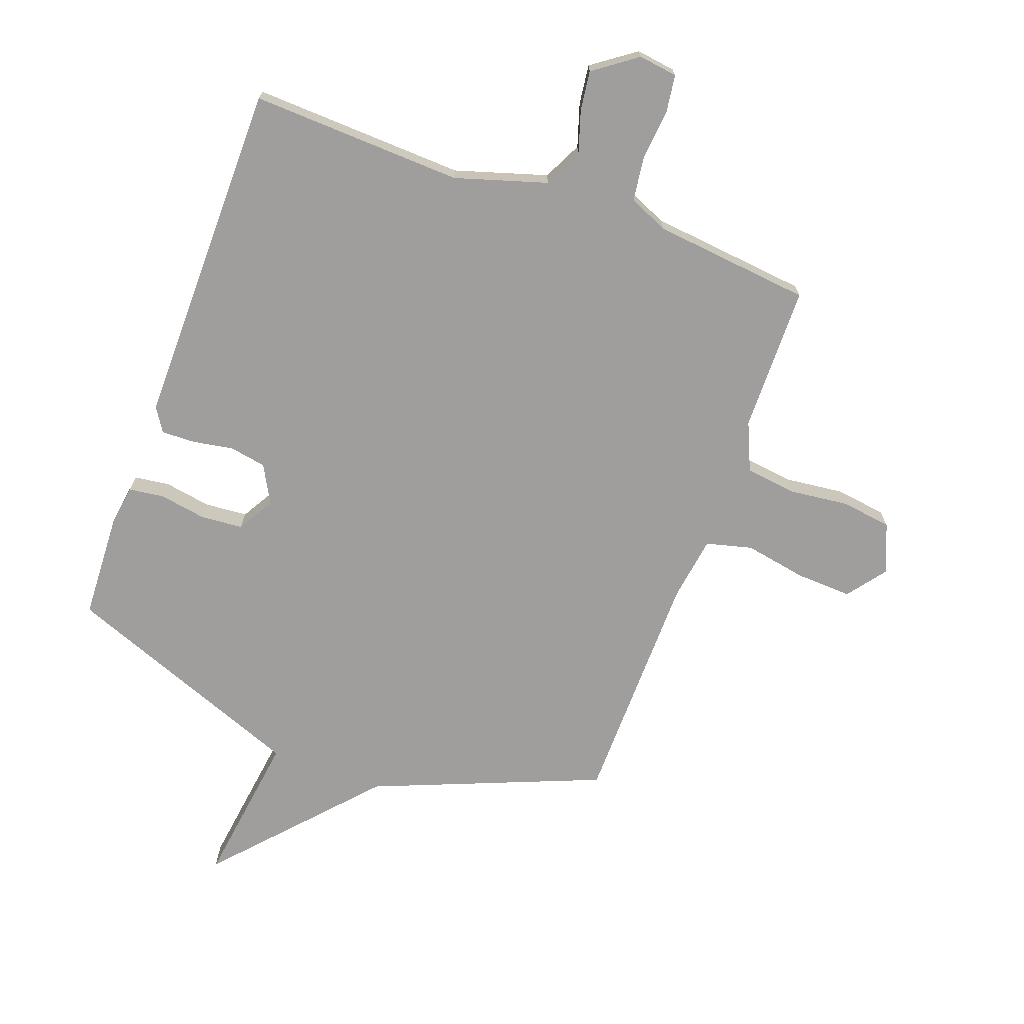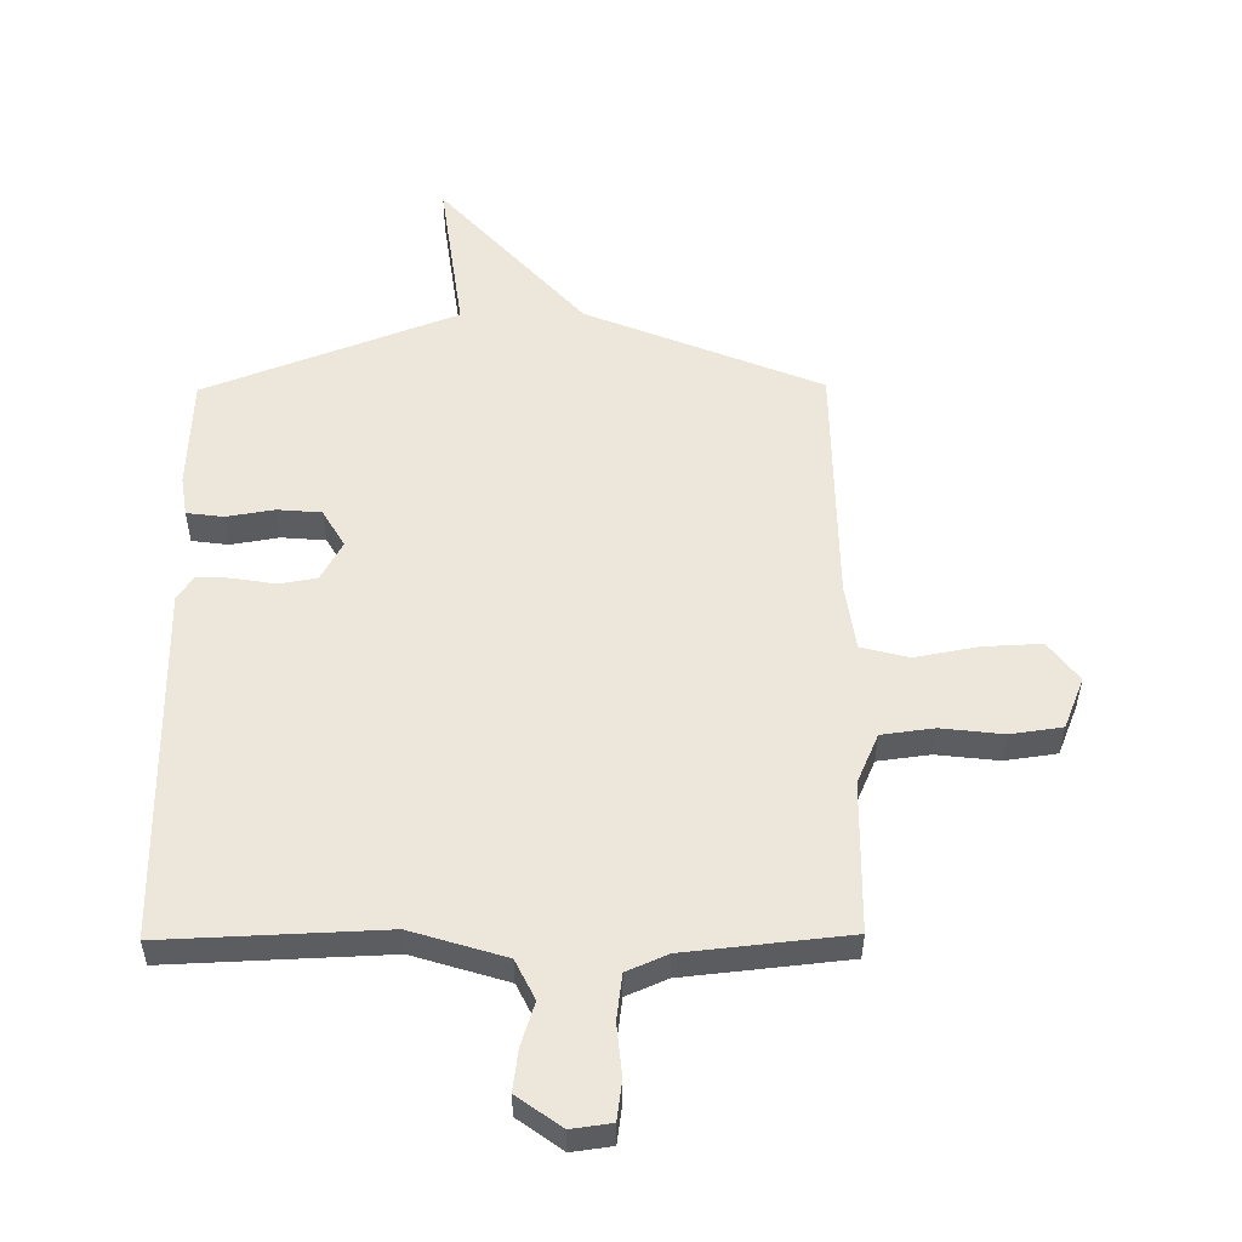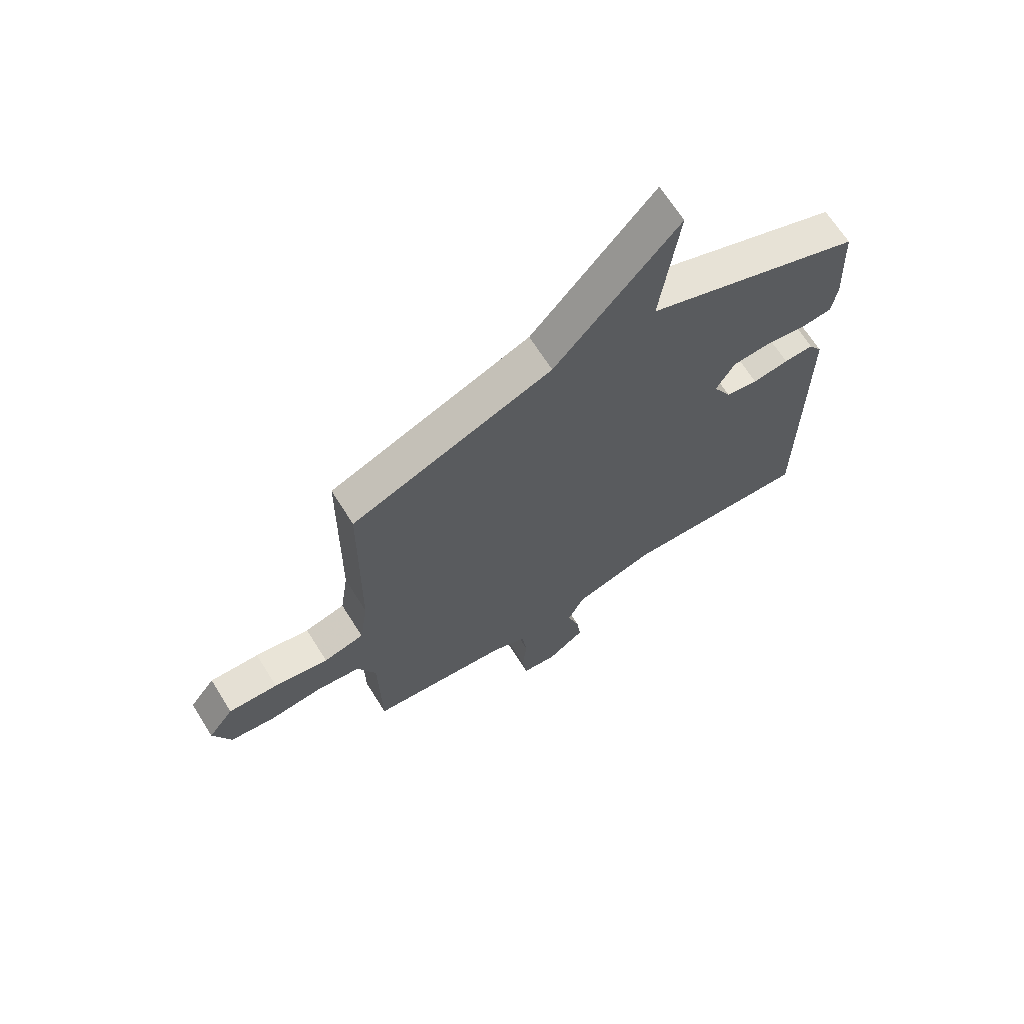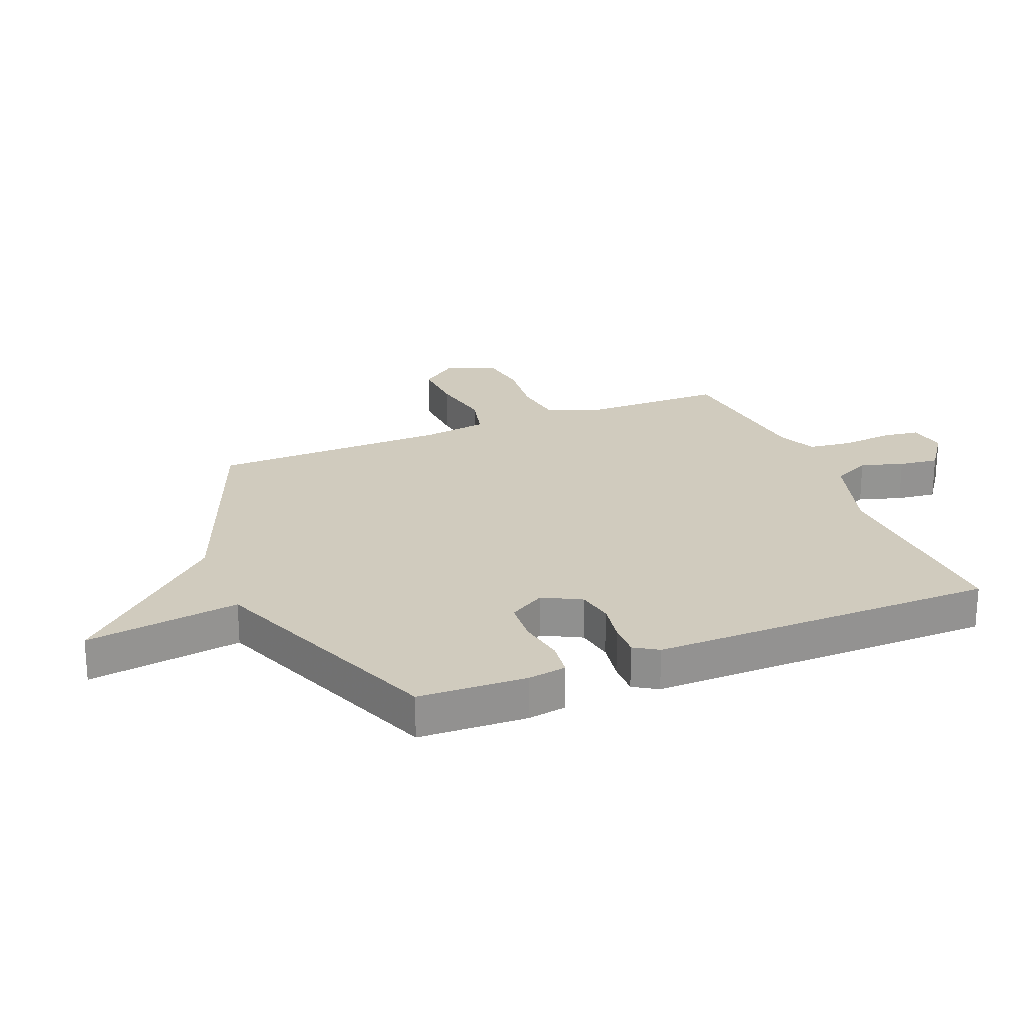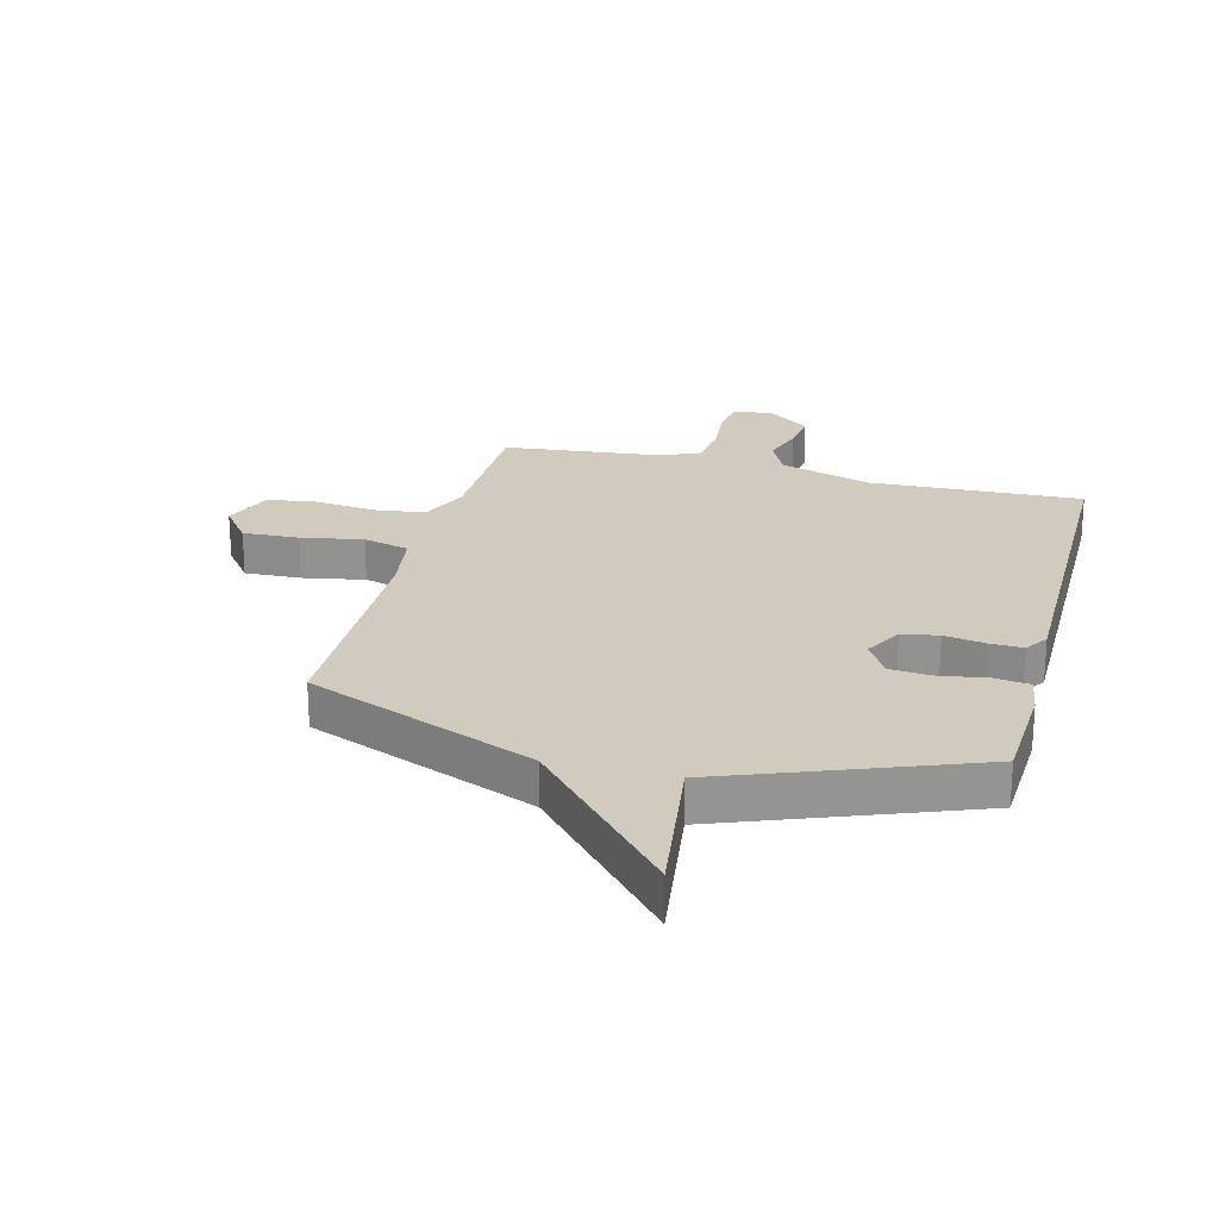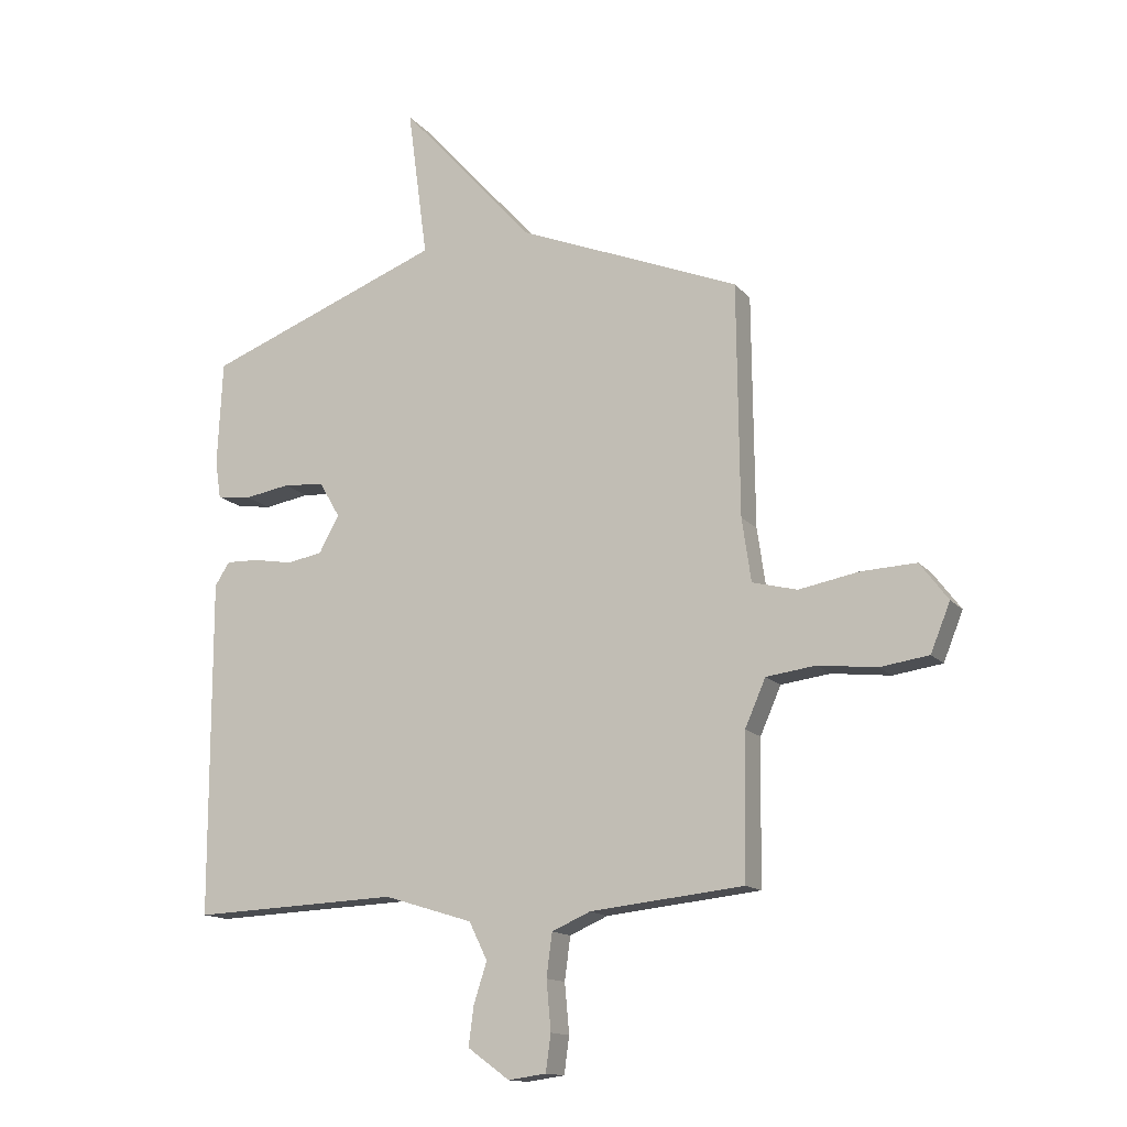
<metadata>
{"format":"obj","ext":"obj","renderer":"f3d","projection":"perspective","resolution":1024,"background":"white","views":[{"elev":-71.0,"azim":159.8,"up":"+Y"},{"elev":53.9,"azim":179.4,"up":"+Y"},{"elev":67.1,"azim":-32.1,"up":"+Z"},{"elev":23.4,"azim":67.5,"up":"+Y"},{"elev":23.5,"azim":14.4,"up":"+Y"},{"elev":-14.2,"azim":-155.0,"up":"+Z"}]}
</metadata>
<code>
v -0.5 0.07 -0.5
v -0.504 0.07 -0.252
v -0.54 0.07 -0.17
v -0.626 0.07 -0.159
v -0.728 0.07 -0.171
v -0.813 0.07 -0.159
v -0.847 0.07 -0.075
v -0.798 0.07 -0.01
v -0.703 0.07 -0.014
v -0.598 0.07 -0.033
v -0.52 0.07 -0.013
v -0.504 0.07 0.097
v -0.5 0.07 0.5
v -0.114 0.07 0.657
v 0.121 0.07 0.919
v 0.086 0.07 0.657
v 0.5 0.07 0.5
v 0.509 0.07 0.317
v 0.499 0.07 0.251
v 0.439 0.07 0.243
v 0.36 0.07 0.256
v 0.288 0.07 0.25
v 0.252 0.07 0.188
v 0.287 0.07 0.124
v 0.349 0.07 0.113
v 0.418 0.07 0.125
v 0.475 0.07 0.127
v 0.501 0.07 0.087
v 0.5 0.07 -0.5
v 0.14 0.07 -0.486
v -0.015 0.07 -0.534
v -0.047 0.07 -0.599
v -0.024 0.07 -0.671
v -0.015 0.07 -0.738
v -0.088 0.07 -0.791
v -0.154 0.07 -0.782
v -0.163 0.07 -0.718
v -0.155 0.07 -0.632
v -0.165 0.07 -0.557
v -0.232 0.07 -0.528
v -0.5 0 -0.5
v -0.504 0 -0.252
v -0.54 0 -0.17
v -0.626 0 -0.159
v -0.728 0 -0.171
v -0.813 0 -0.159
v -0.847 0 -0.075
v -0.798 0 -0.01
v -0.703 0 -0.014
v -0.598 0 -0.033
v -0.52 0 -0.013
v -0.504 0 0.097
v -0.5 0 0.5
v -0.114 0 0.657
v 0.121 0 0.919
v 0.086 0 0.657
v 0.5 0 0.5
v 0.509 0 0.317
v 0.499 0 0.251
v 0.439 0 0.243
v 0.36 0 0.256
v 0.288 0 0.25
v 0.252 0 0.188
v 0.287 0 0.124
v 0.349 0 0.113
v 0.418 0 0.125
v 0.475 0 0.127
v 0.501 0 0.087
v 0.5 0 -0.5
v 0.14 0 -0.486
v -0.015 0 -0.534
v -0.047 0 -0.599
v -0.024 0 -0.671
v -0.015 0 -0.738
v -0.088 0 -0.791
v -0.154 0 -0.782
v -0.163 0 -0.718
v -0.155 0 -0.632
v -0.165 0 -0.557
v -0.232 0 -0.528
f 36 37 38
f 35 36 38
f 34 35 38
f 33 34 38
f 32 33 38
f 31 32 38 39
f 30 31 39 40
f 28 29 30
f 27 28 30
f 26 27 30
f 25 26 30
f 40 1 2
f 30 40 2
f 25 30 2
f 24 25 2
f 19 20 21
f 18 19 21
f 17 18 21
f 16 17 21
f 16 21 22
f 14 15 16
f 16 22 23
f 14 16 23
f 13 14 23
f 12 13 23
f 8 9 10
f 7 8 10
f 6 7 10
f 5 6 10
f 4 5 10
f 3 4 10 11
f 12 23 24
f 11 12 24
f 3 11 24
f 2 3 24
f 78 77 76
f 78 76 75
f 78 75 74
f 78 74 73
f 78 73 72
f 79 78 72 71
f 80 79 71 70
f 70 69 68
f 70 68 67
f 70 67 66
f 70 66 65
f 42 41 80
f 42 80 70
f 42 70 65
f 42 65 64
f 61 60 59
f 61 59 58
f 61 58 57
f 61 57 56
f 62 61 56
f 56 55 54
f 63 62 56
f 63 56 54
f 63 54 53
f 63 53 52
f 50 49 48
f 50 48 47
f 50 47 46
f 50 46 45
f 50 45 44
f 51 50 44 43
f 64 63 52
f 64 52 51
f 64 51 43
f 64 43 42
f 1 41 42 2
f 2 42 43 3
f 3 43 44 4
f 4 44 45 5
f 5 45 46 6
f 6 46 47 7
f 7 47 48 8
f 8 48 49 9
f 9 49 50 10
f 10 50 51 11
f 11 51 52 12
f 12 52 53 13
f 13 53 54 14
f 14 54 55 15
f 15 55 56 16
f 16 56 57 17
f 17 57 58 18
f 18 58 59 19
f 19 59 60 20
f 20 60 61 21
f 21 61 62 22
f 22 62 63 23
f 23 63 64 24
f 24 64 65 25
f 25 65 66 26
f 26 66 67 27
f 27 67 68 28
f 28 68 69 29
f 29 69 70 30
f 30 70 71 31
f 31 71 72 32
f 32 72 73 33
f 33 73 74 34
f 34 74 75 35
f 35 75 76 36
f 36 76 77 37
f 37 77 78 38
f 38 78 79 39
f 39 79 80 40
f 40 80 41 1

</code>
